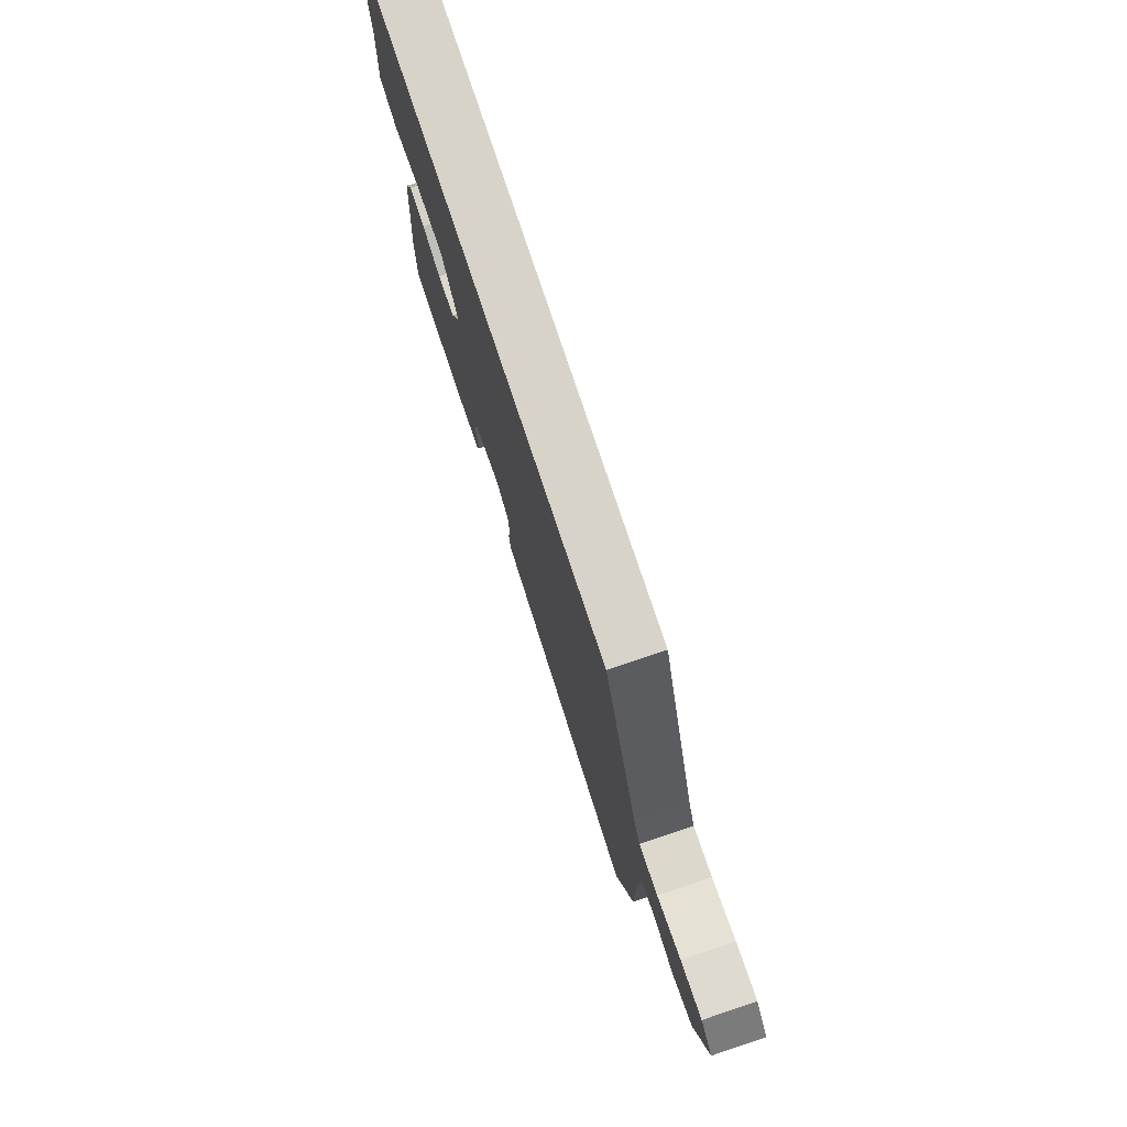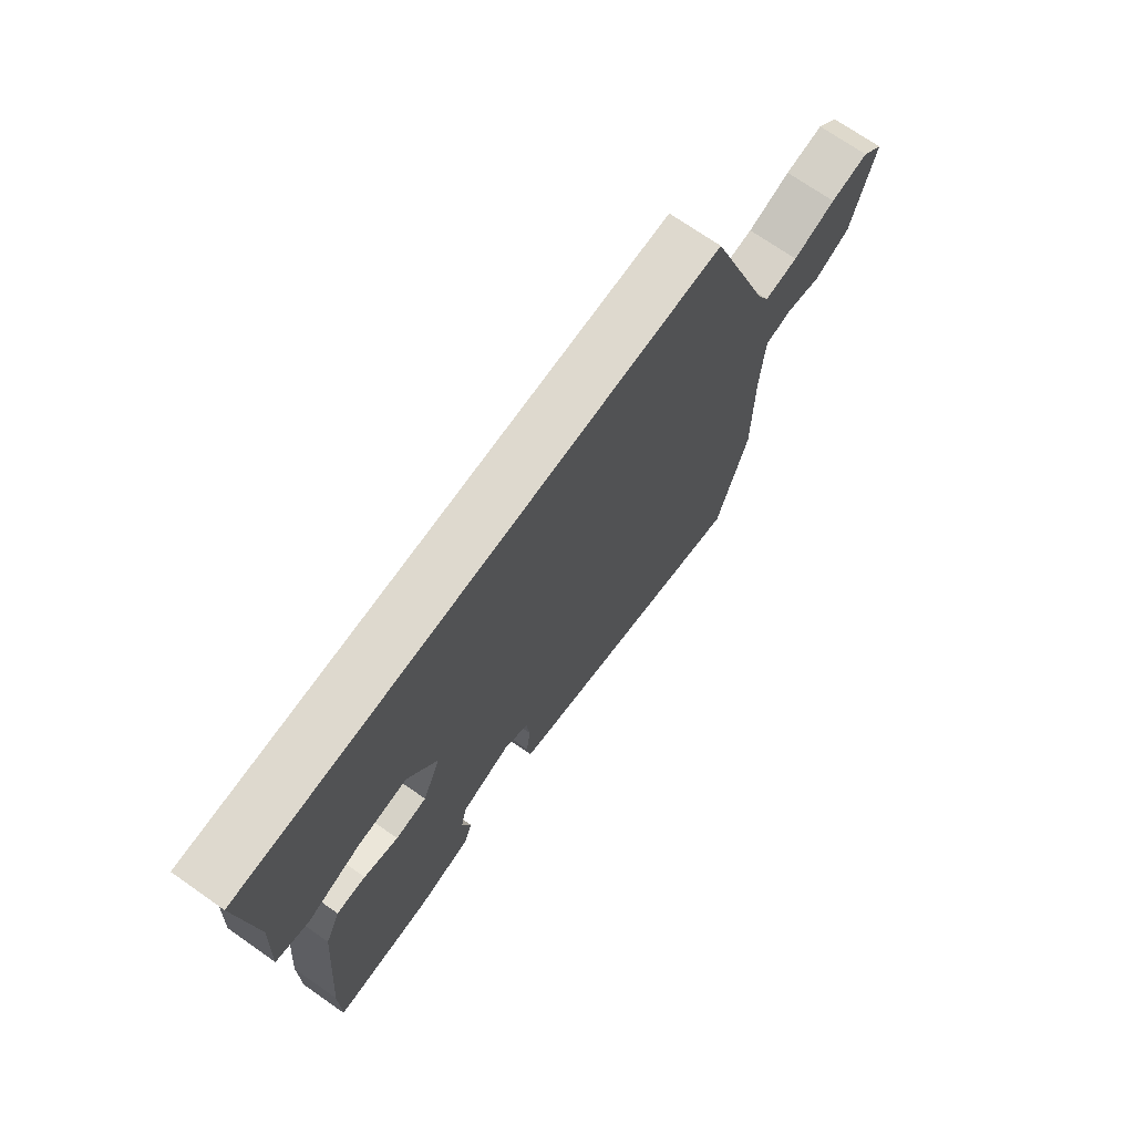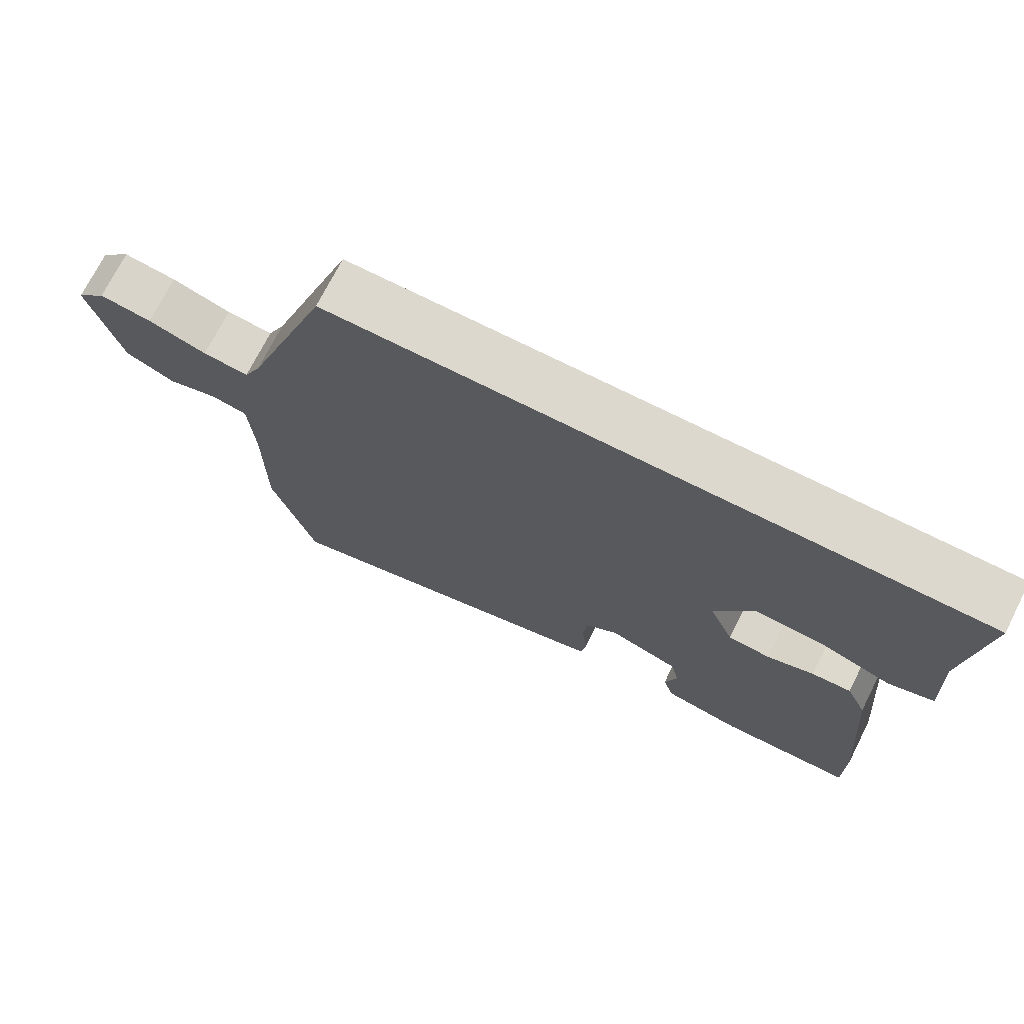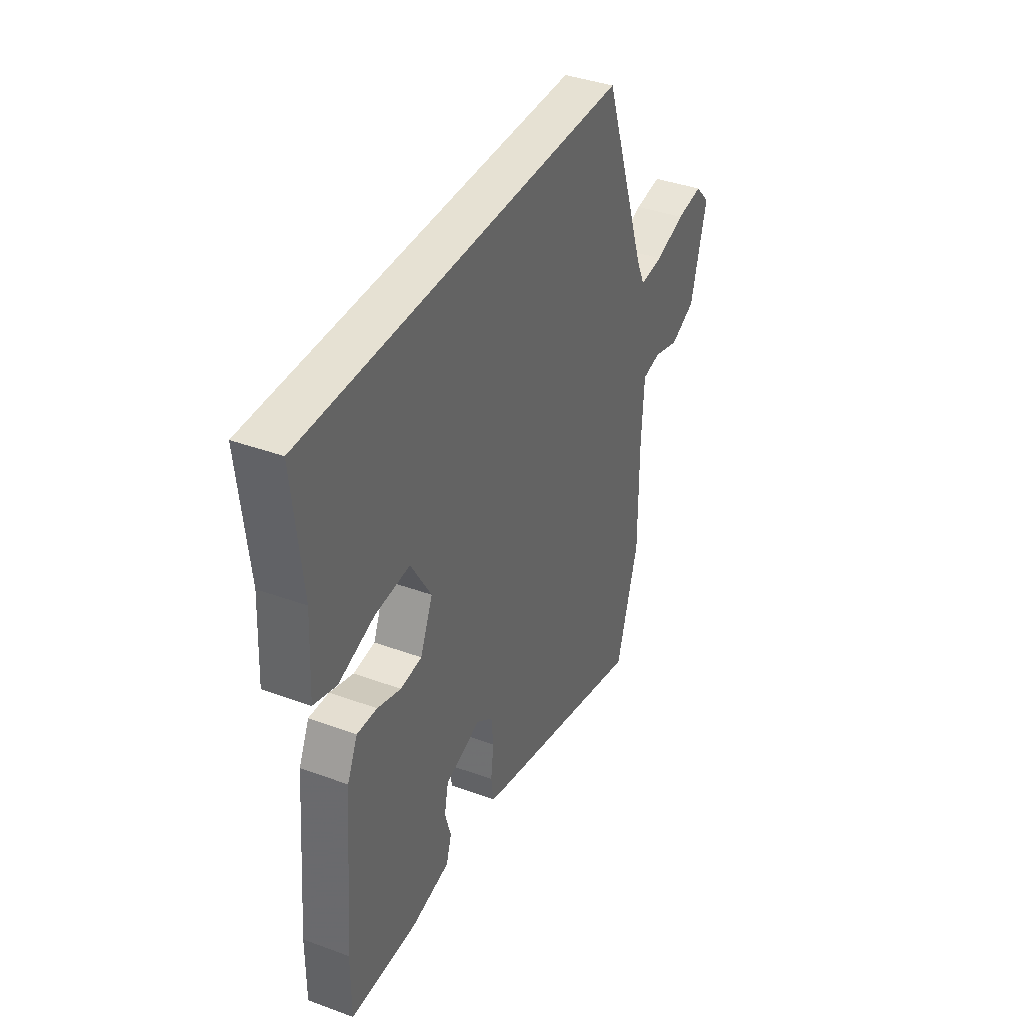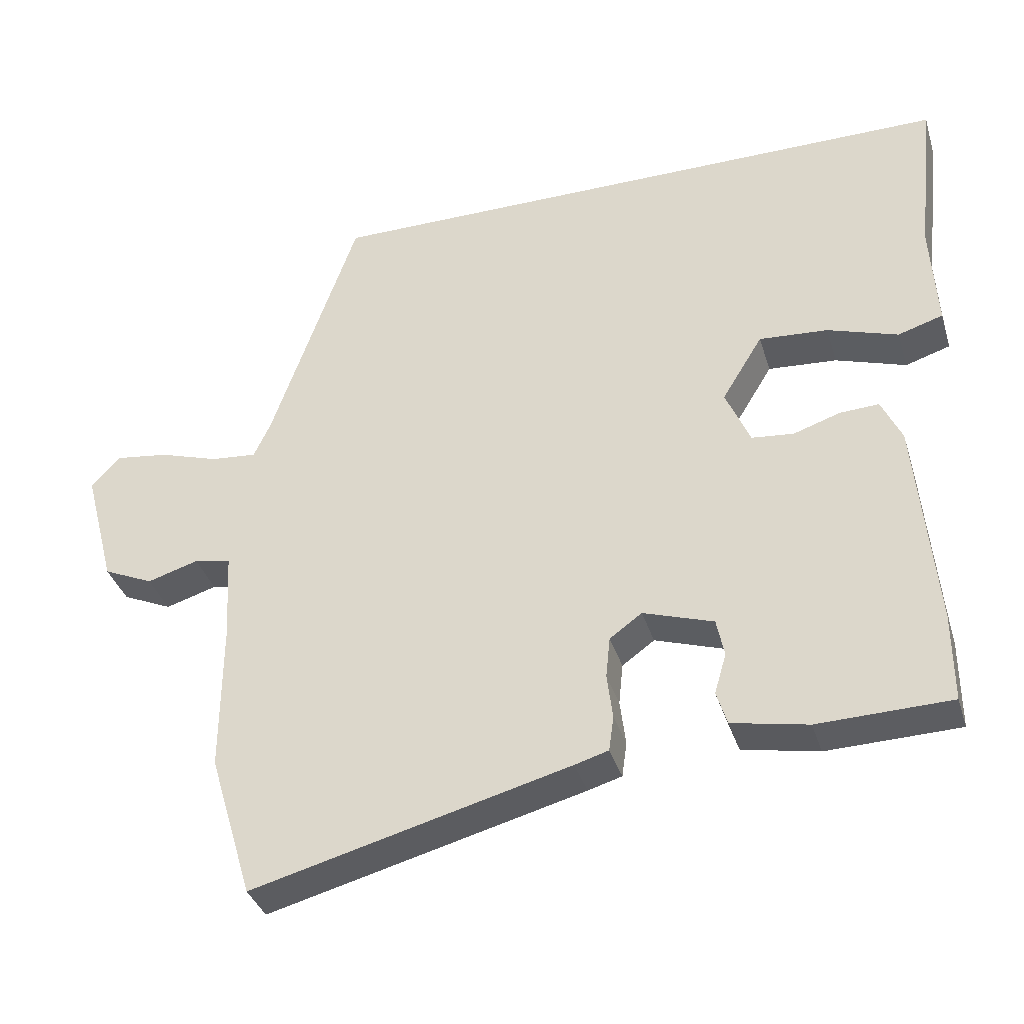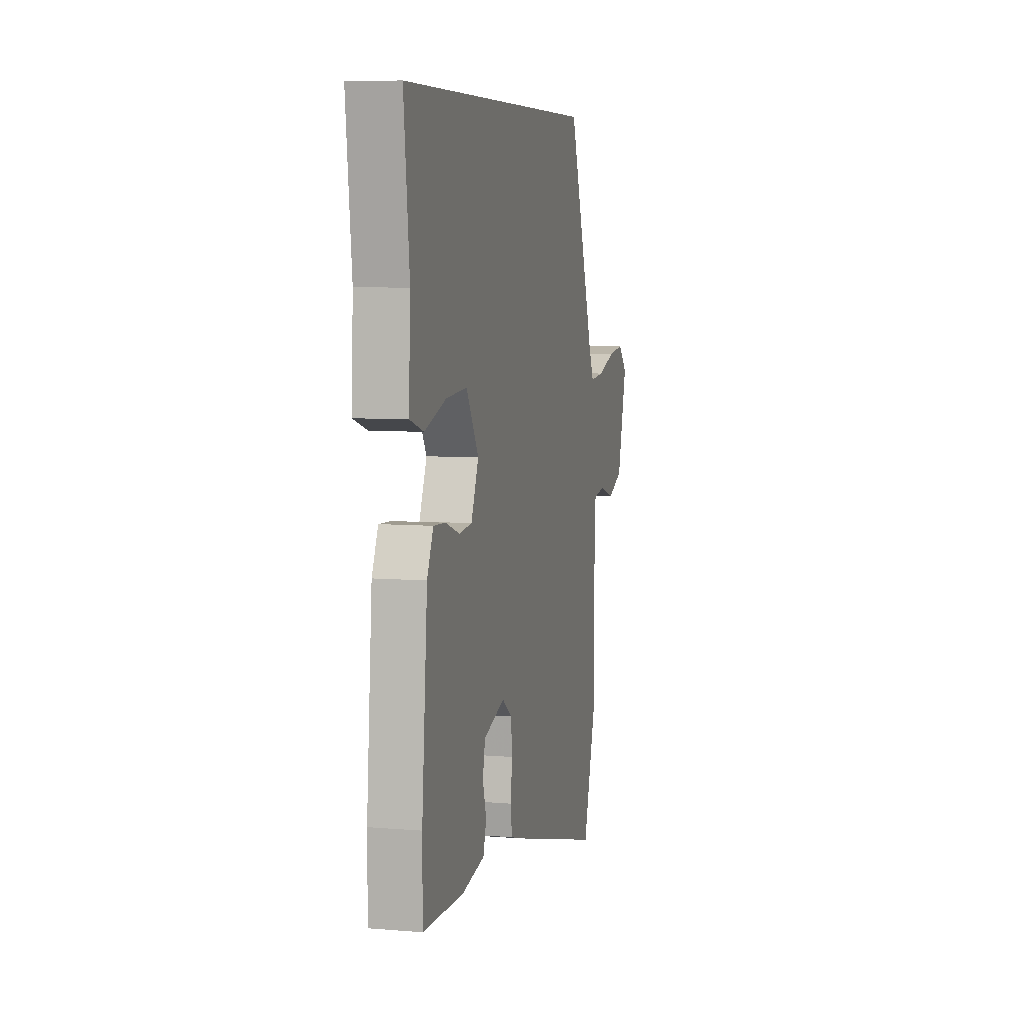
<metadata>
{"format":"obj","ext":"obj","renderer":"f3d","projection":"perspective","resolution":1024,"background":"white","views":[{"elev":77.1,"azim":-108.4,"up":"+Z"},{"elev":71.4,"azim":124.9,"up":"+Z"},{"elev":72.4,"azim":26.8,"up":"+Z"},{"elev":38.8,"azim":114.8,"up":"+Z"},{"elev":-36.5,"azim":16.5,"up":"+Z"},{"elev":6.9,"azim":103.8,"up":"+Z"}]}
</metadata>
<code>
v -0.455 0.07 -0.65
v -0.517 0.07 -0.443
v -0.516 0.07 -0.229
v -0.523 0.07 -0.1
v -0.575 0.07 -0.09
v -0.648 0.07 -0.112
v -0.719 0.07 -0.08
v -0.764 0.07 0.091
v -0.722 0.07 0.135
v -0.647 0.07 0.125
v -0.563 0.07 0.098
v -0.497 0.07 0.092
v -0.473 0.07 0.144
v -0.35 0.07 0.5
v 0.566 0.07 0.5
v 0.54 0.07 0.264
v 0.548 0.07 0.111
v 0.484 0.07 0.091
v 0.384 0.07 0.124
v 0.286 0.07 0.131
v 0.228 0.07 0.036
v 0.263 0.07 -0.046
v 0.323 0.07 -0.052
v 0.389 0.07 -0.03
v 0.445 0.07 -0.027
v 0.474 0.07 -0.09
v 0.5 0.07 -0.393
v 0.5 0.07 -0.52
v 0.312 0.07 -0.525
v 0.204 0.07 -0.504
v 0.189 0.07 -0.456
v 0.206 0.07 -0.398
v 0.195 0.07 -0.344
v 0.095 0.07 -0.311
v 0.049 0.07 -0.344
v 0.043 0.07 -0.403
v 0.051 0.07 -0.468
v 0.044 0.07 -0.518
v -0.004 0.07 -0.532
v -0.455 0 -0.65
v -0.517 0 -0.443
v -0.516 0 -0.229
v -0.523 0 -0.1
v -0.575 0 -0.09
v -0.648 0 -0.112
v -0.719 0 -0.08
v -0.764 0 0.091
v -0.722 0 0.135
v -0.647 0 0.125
v -0.563 0 0.098
v -0.497 0 0.092
v -0.473 0 0.144
v -0.35 0 0.5
v 0.566 0 0.5
v 0.54 0 0.264
v 0.548 0 0.111
v 0.484 0 0.091
v 0.384 0 0.124
v 0.286 0 0.131
v 0.228 0 0.036
v 0.263 0 -0.046
v 0.323 0 -0.052
v 0.389 0 -0.03
v 0.445 0 -0.027
v 0.474 0 -0.09
v 0.5 0 -0.393
v 0.5 0 -0.52
v 0.312 0 -0.525
v 0.204 0 -0.504
v 0.189 0 -0.456
v 0.206 0 -0.398
v 0.195 0 -0.344
v 0.095 0 -0.311
v 0.049 0 -0.344
v 0.043 0 -0.403
v 0.051 0 -0.468
v 0.044 0 -0.518
v -0.004 0 -0.532
f 1 2 3
f 39 1 3
f 38 39 3
f 37 38 3
f 36 37 3
f 35 36 3 4
f 34 35 4
f 33 34 4
f 30 31 32
f 29 30 32
f 28 29 32
f 27 28 32
f 26 27 32
f 25 26 32
f 24 25 32
f 23 24 32
f 22 23 32 33
f 21 22 33 4
f 16 17 18 19
f 16 19 20
f 15 16 20
f 14 15 20
f 13 14 20
f 21 4 5
f 20 21 5
f 13 20 5
f 12 13 5
f 9 10 11
f 8 9 11
f 8 11 12
f 7 8 12
f 6 7 12
f 5 6 12
f 42 41 40
f 42 40 78
f 42 78 77
f 42 77 76
f 42 76 75
f 43 42 75 74
f 43 74 73
f 43 73 72
f 71 70 69
f 71 69 68
f 71 68 67
f 71 67 66
f 71 66 65
f 71 65 64
f 71 64 63
f 71 63 62
f 72 71 62 61
f 43 72 61 60
f 58 57 56 55
f 59 58 55
f 59 55 54
f 59 54 53
f 59 53 52
f 44 43 60
f 44 60 59
f 44 59 52
f 44 52 51
f 50 49 48
f 50 48 47
f 51 50 47
f 51 47 46
f 51 46 45
f 51 45 44
f 1 40 41 2
f 2 41 42 3
f 3 42 43 4
f 4 43 44 5
f 5 44 45 6
f 6 45 46 7
f 7 46 47 8
f 8 47 48 9
f 9 48 49 10
f 10 49 50 11
f 11 50 51 12
f 12 51 52 13
f 13 52 53 14
f 14 53 54 15
f 15 54 55 16
f 16 55 56 17
f 17 56 57 18
f 18 57 58 19
f 19 58 59 20
f 20 59 60 21
f 21 60 61 22
f 22 61 62 23
f 23 62 63 24
f 24 63 64 25
f 25 64 65 26
f 26 65 66 27
f 27 66 67 28
f 28 67 68 29
f 29 68 69 30
f 30 69 70 31
f 31 70 71 32
f 32 71 72 33
f 33 72 73 34
f 34 73 74 35
f 35 74 75 36
f 36 75 76 37
f 37 76 77 38
f 38 77 78 39
f 39 78 40 1

</code>
